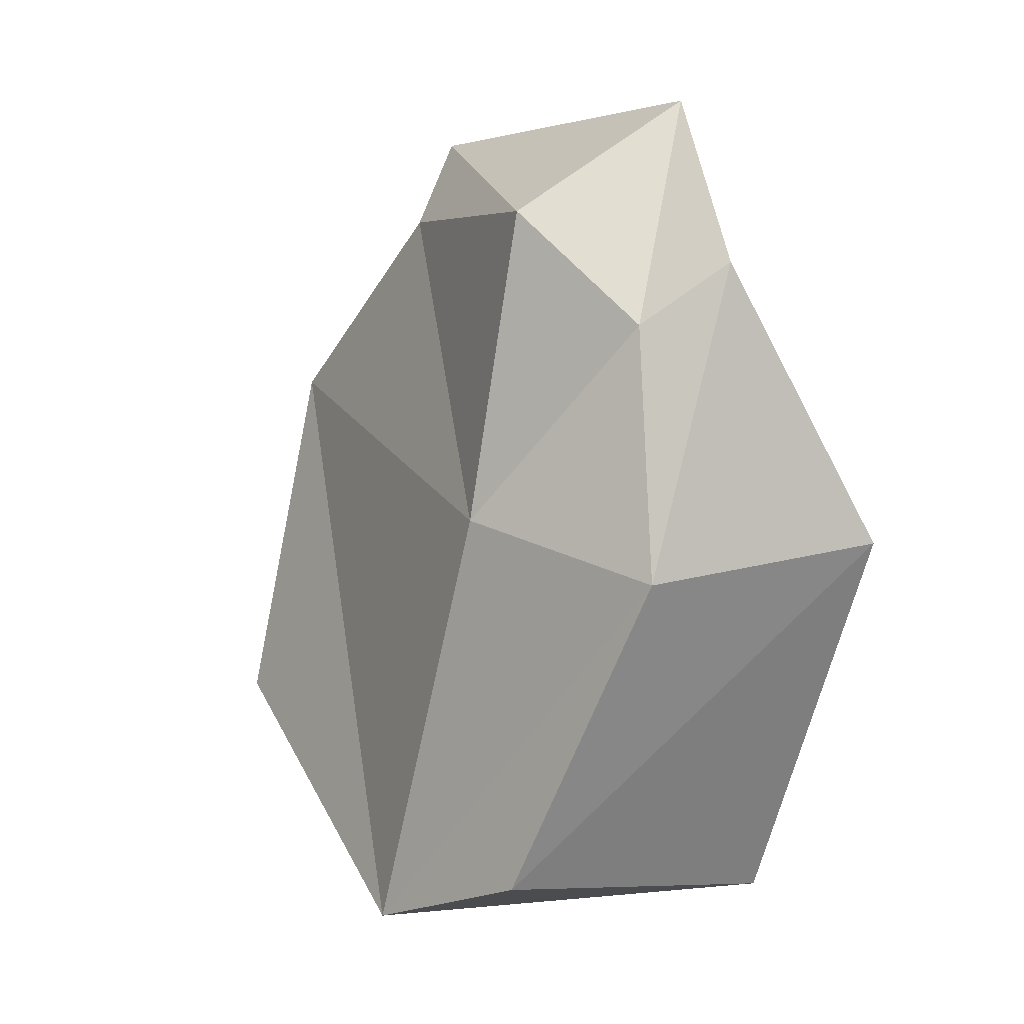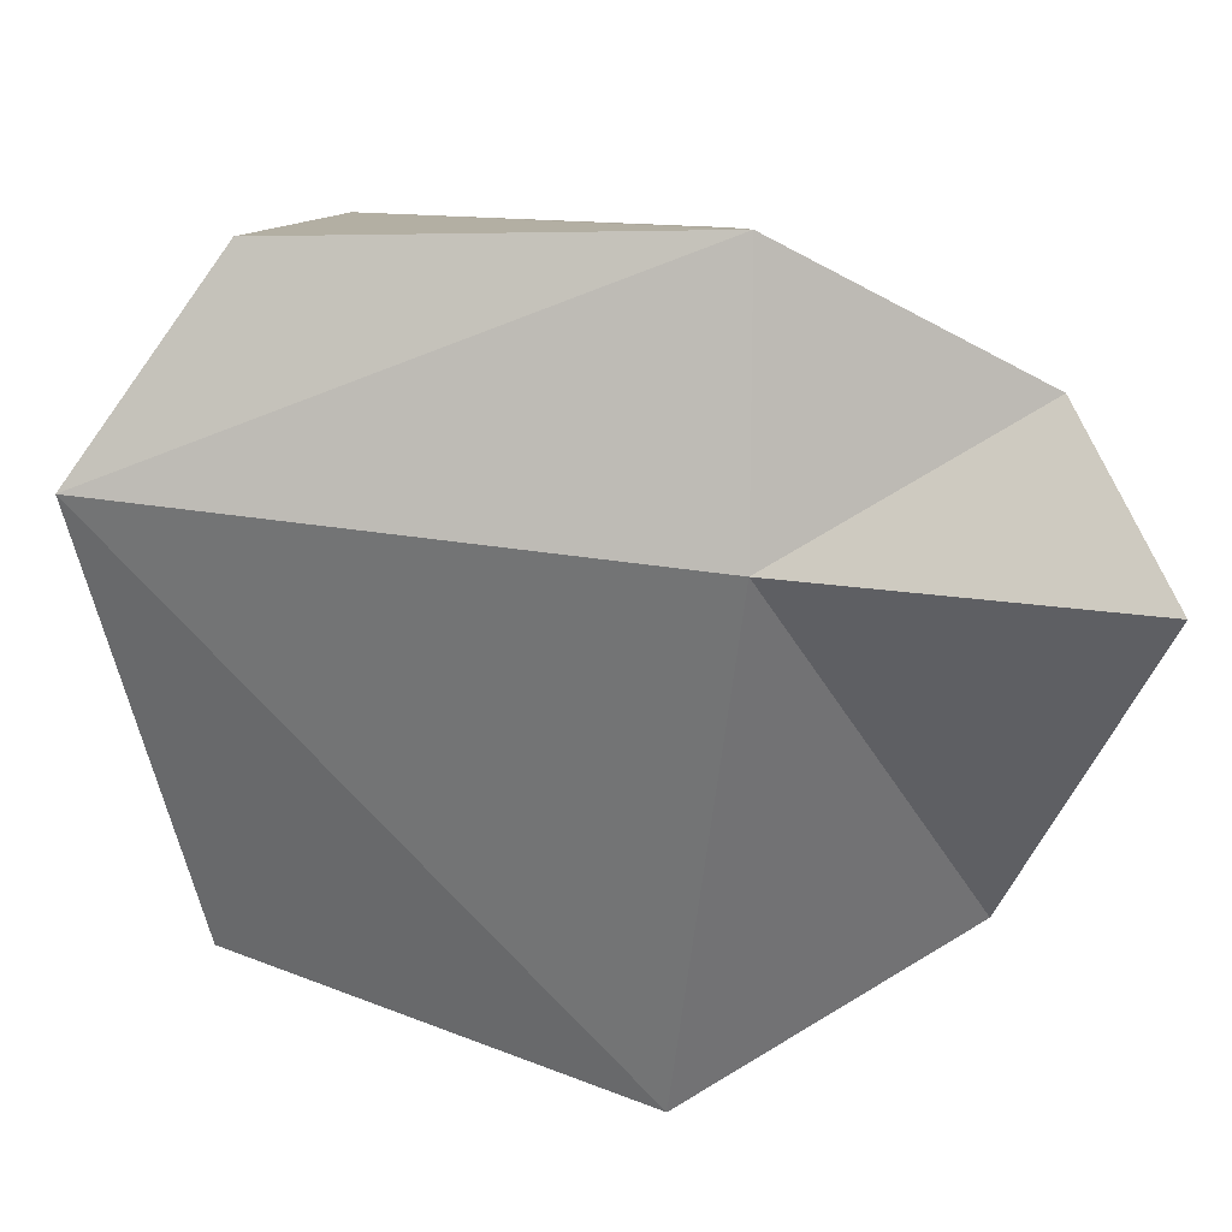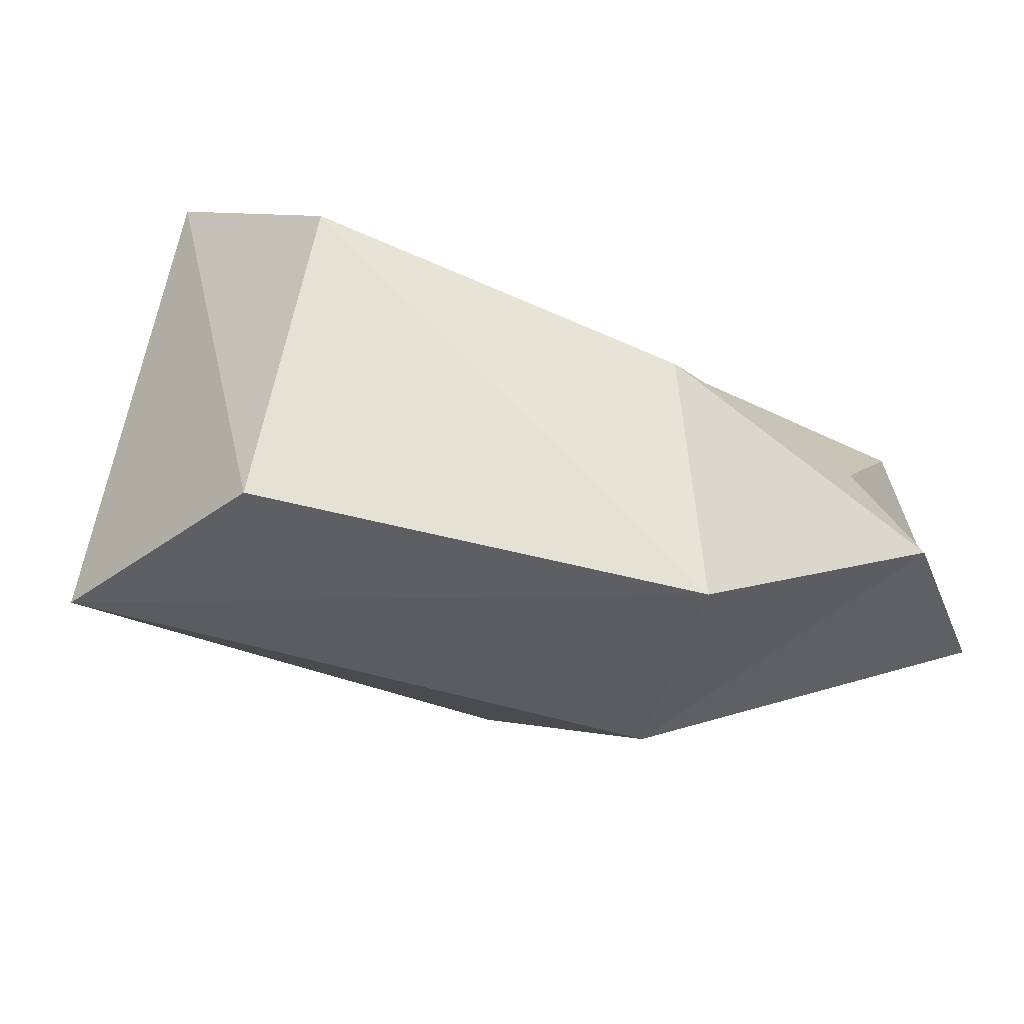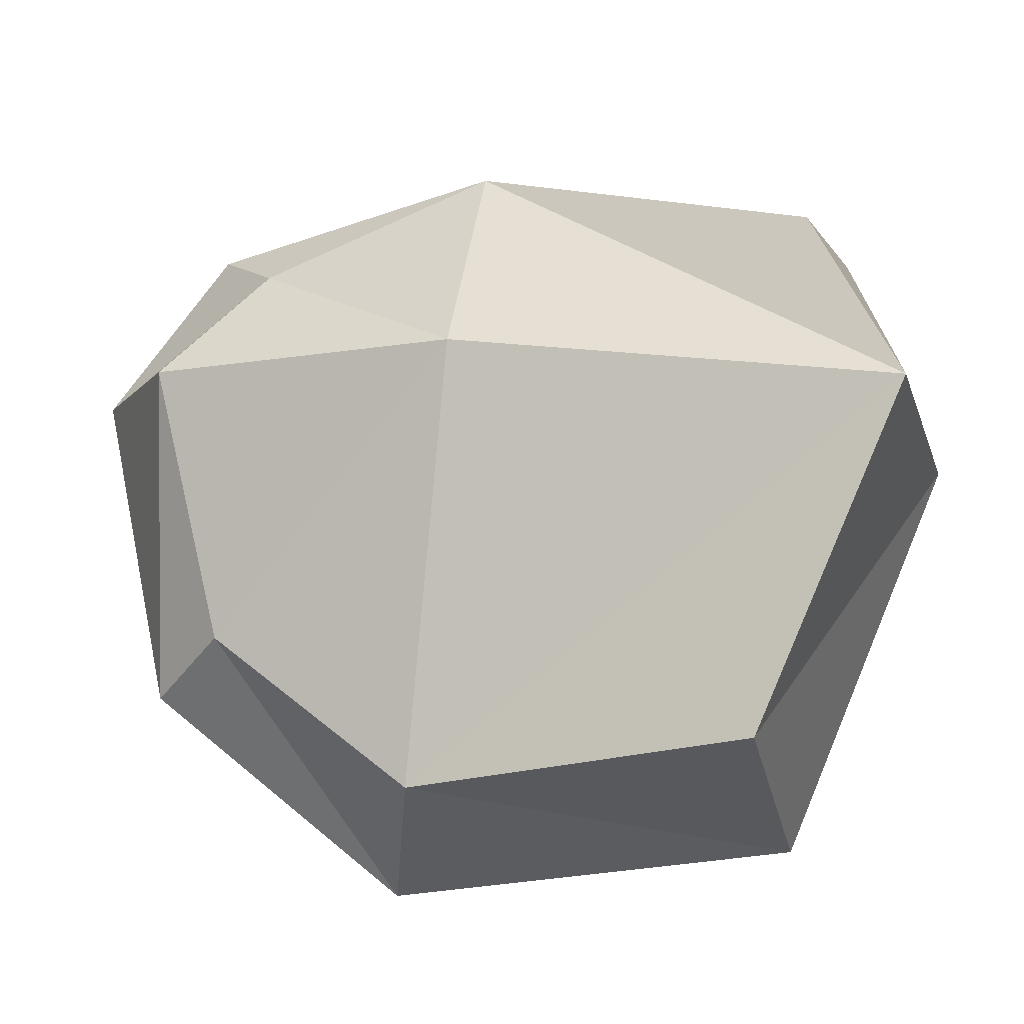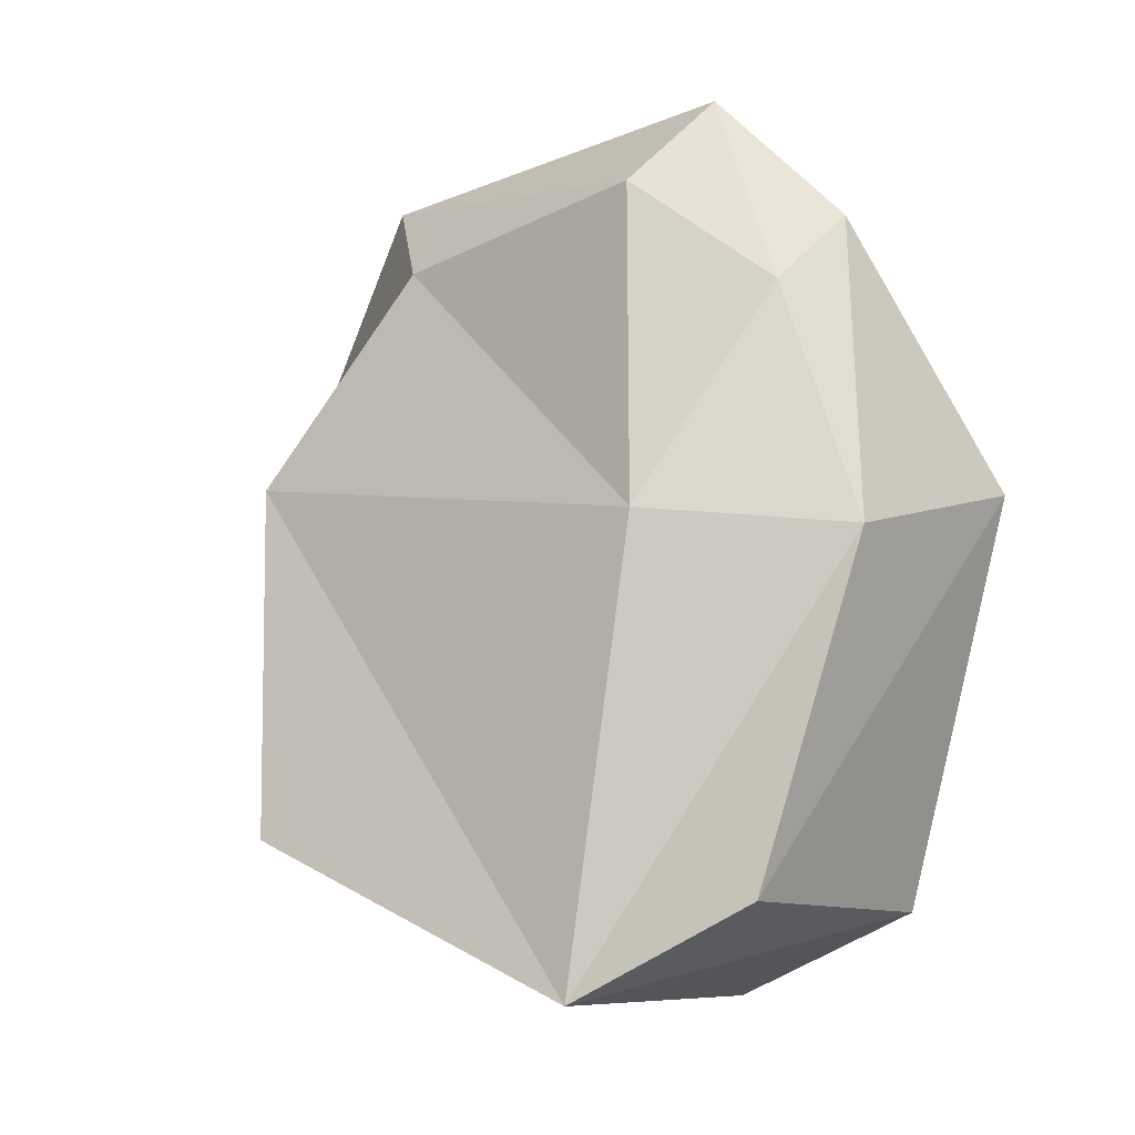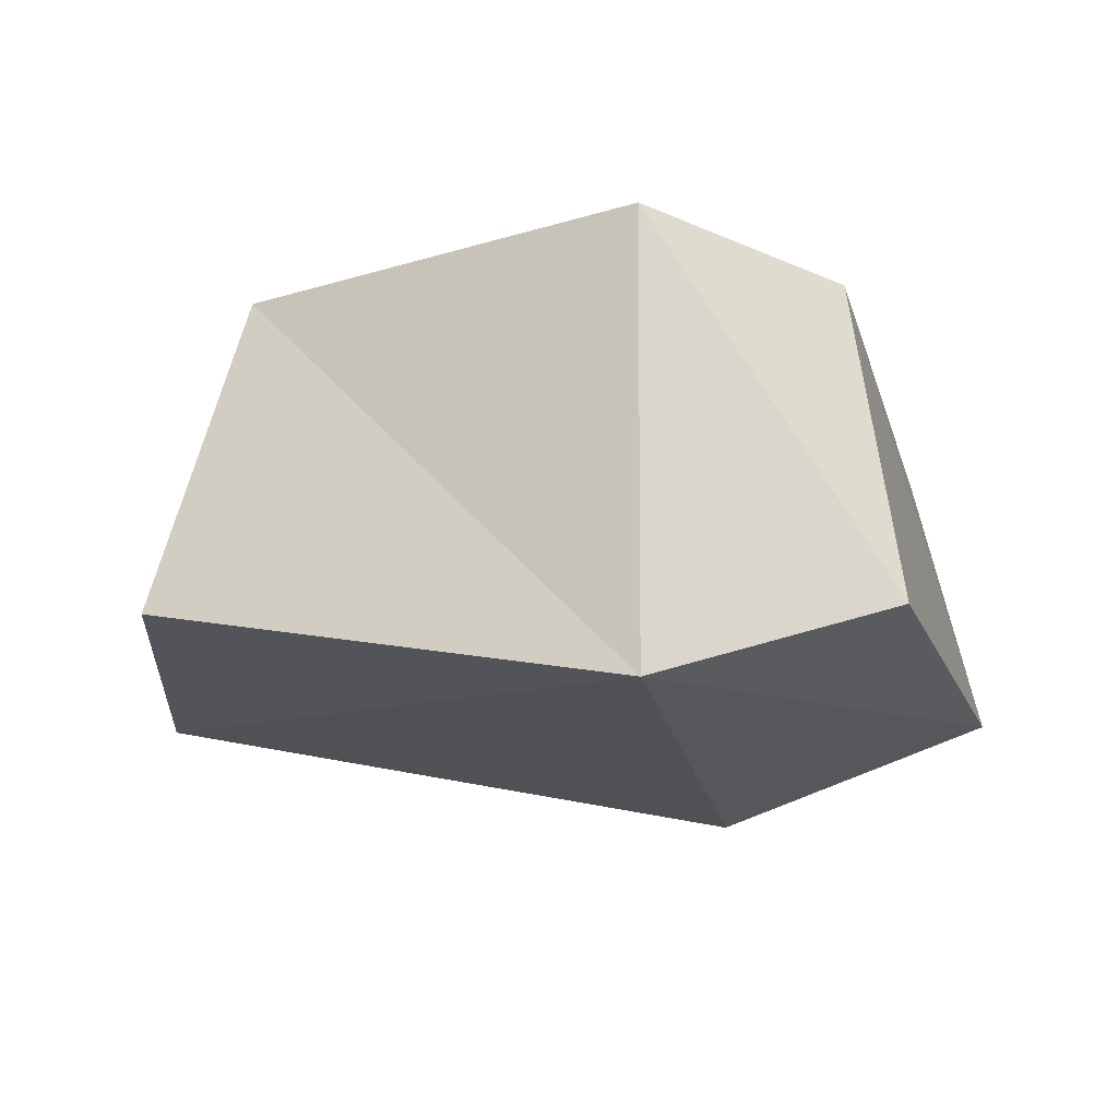
<metadata>
{"format":"obj","ext":"obj","renderer":"f3d","projection":"perspective","resolution":1024,"background":"white","views":[{"elev":25.2,"azim":-125.2,"up":"+Z"},{"elev":-66.7,"azim":-94.4,"up":"+Y"},{"elev":-13.1,"azim":-104.7,"up":"+Y"},{"elev":77.0,"azim":97.0,"up":"+Y"},{"elev":7.6,"azim":-154.1,"up":"+Z"},{"elev":-6.3,"azim":-171.4,"up":"+Y"}]}
</metadata>
<code>
v -0.1912 0.1157 0.2569
v 0.1693 0.1157 0.2569
v -0.2501 0.1157 -0.2451
v 0.2283 0.1157 -0.2451
v -0.164 0.1767 0.2131
v 0.1263 0.1767 0.2131
v -0.2115 0.3233 -0.191
v 0.1738 0.3233 -0.191
v -0.08959 0.3625 -0.2682
v -0.06631 0.216 0.2807
v -0.06987 0.06697 0.3408
v -0.09878 0.06697 -0.3408
v -0.2473 0.2255 0.05103
v -0.09955 0.2822 0.06057
v 0.2272 0.2255 0.05103
v 0.2947 0.05511 0.05558
v -0.1111 -0.01532 0.06743
v -0.2947 0.05511 0.05558
f 1 17 11
f 5 14 13
f 1 11 5
f 2 16 6
f 4 12 8
f 3 18 7
f 12 16 17
f 10 6 14
f 11 2 10
f 12 3 9
f 18 12 17
f 14 9 13
f 16 4 15
f 18 1 13
f 16 2 17
f 15 9 14
f 1 18 17
f 5 10 14
f 11 10 5
f 16 15 6
f 12 9 8
f 18 13 7
f 12 4 16
f 6 15 14
f 2 6 10
f 3 7 9
f 18 3 12
f 9 7 13
f 4 8 15
f 1 5 13
f 2 11 17
f 15 8 9

</code>
